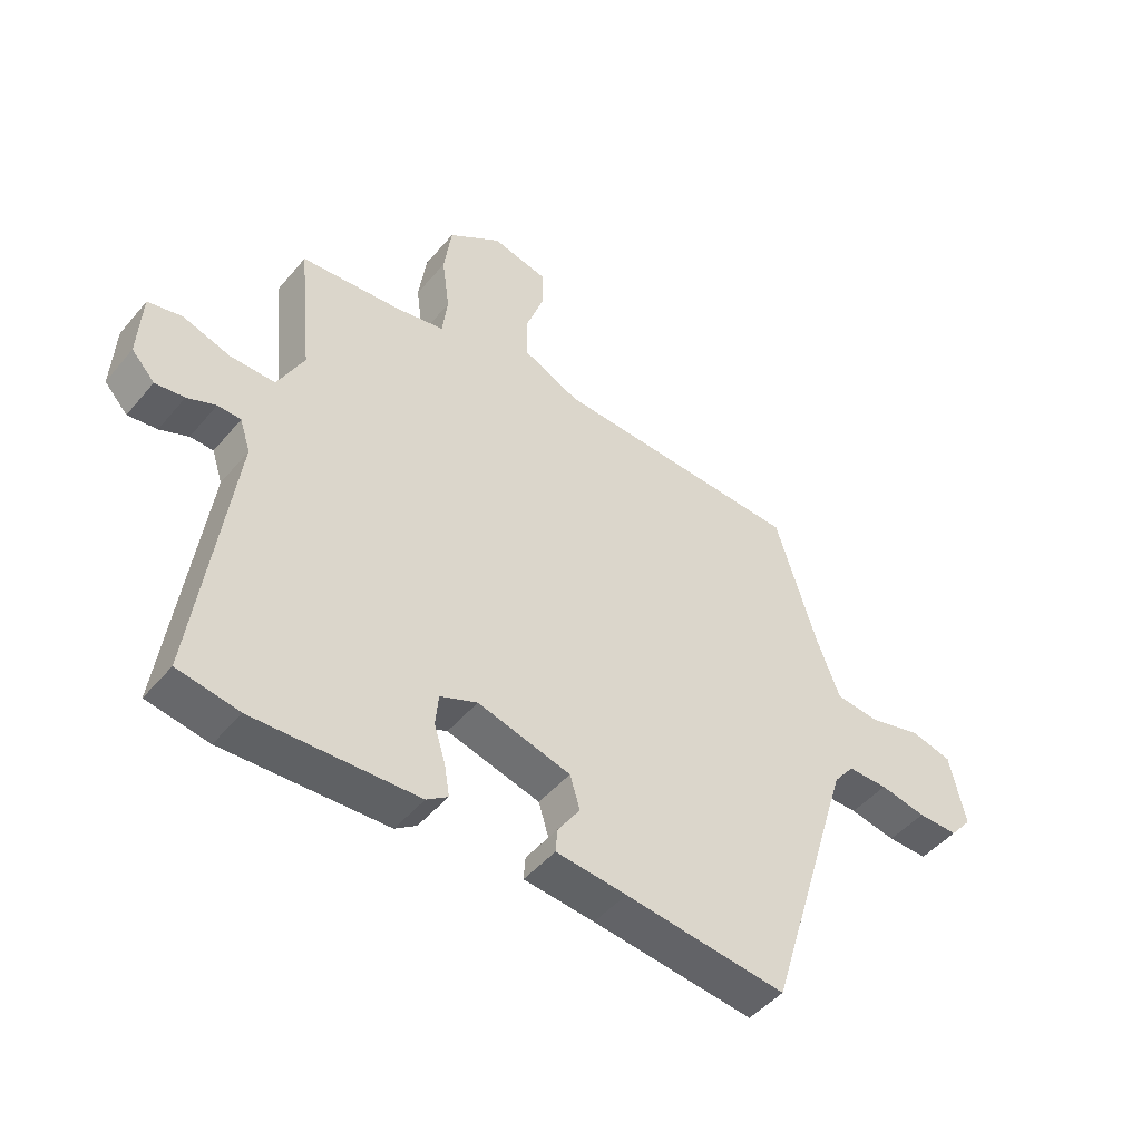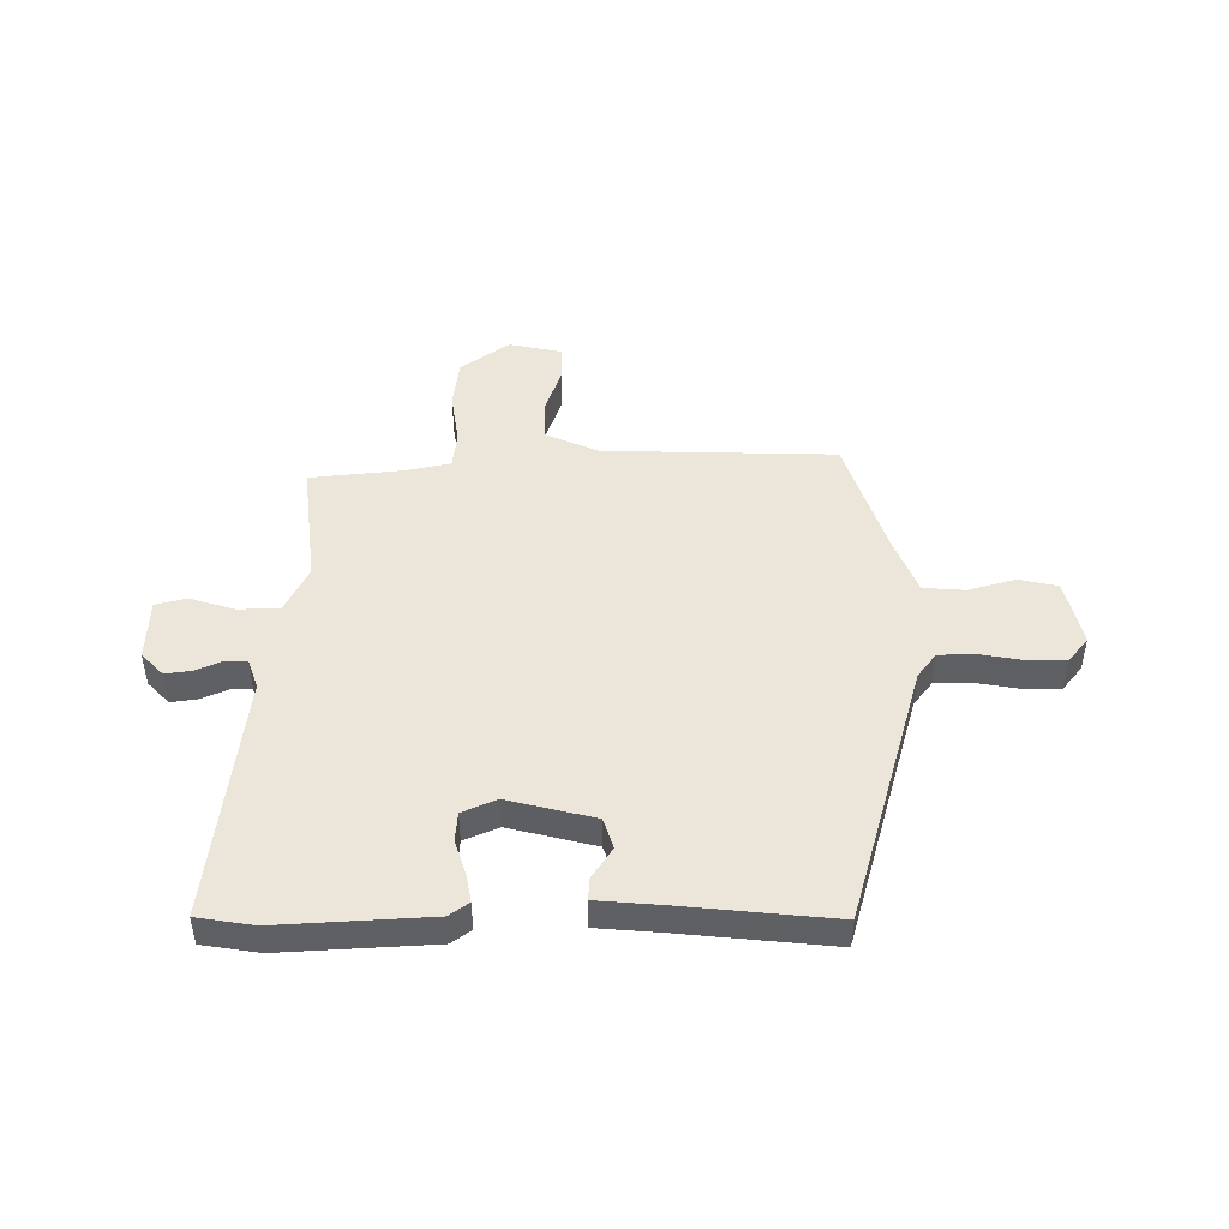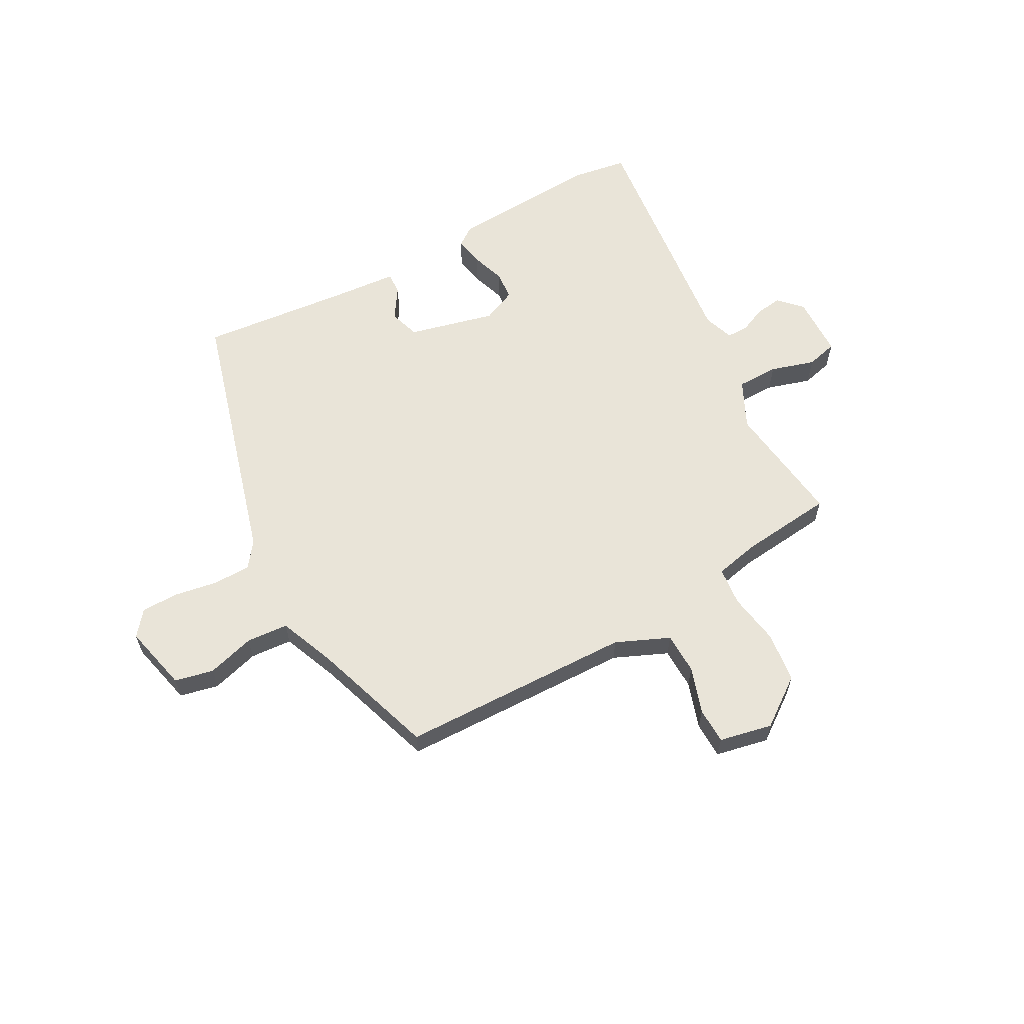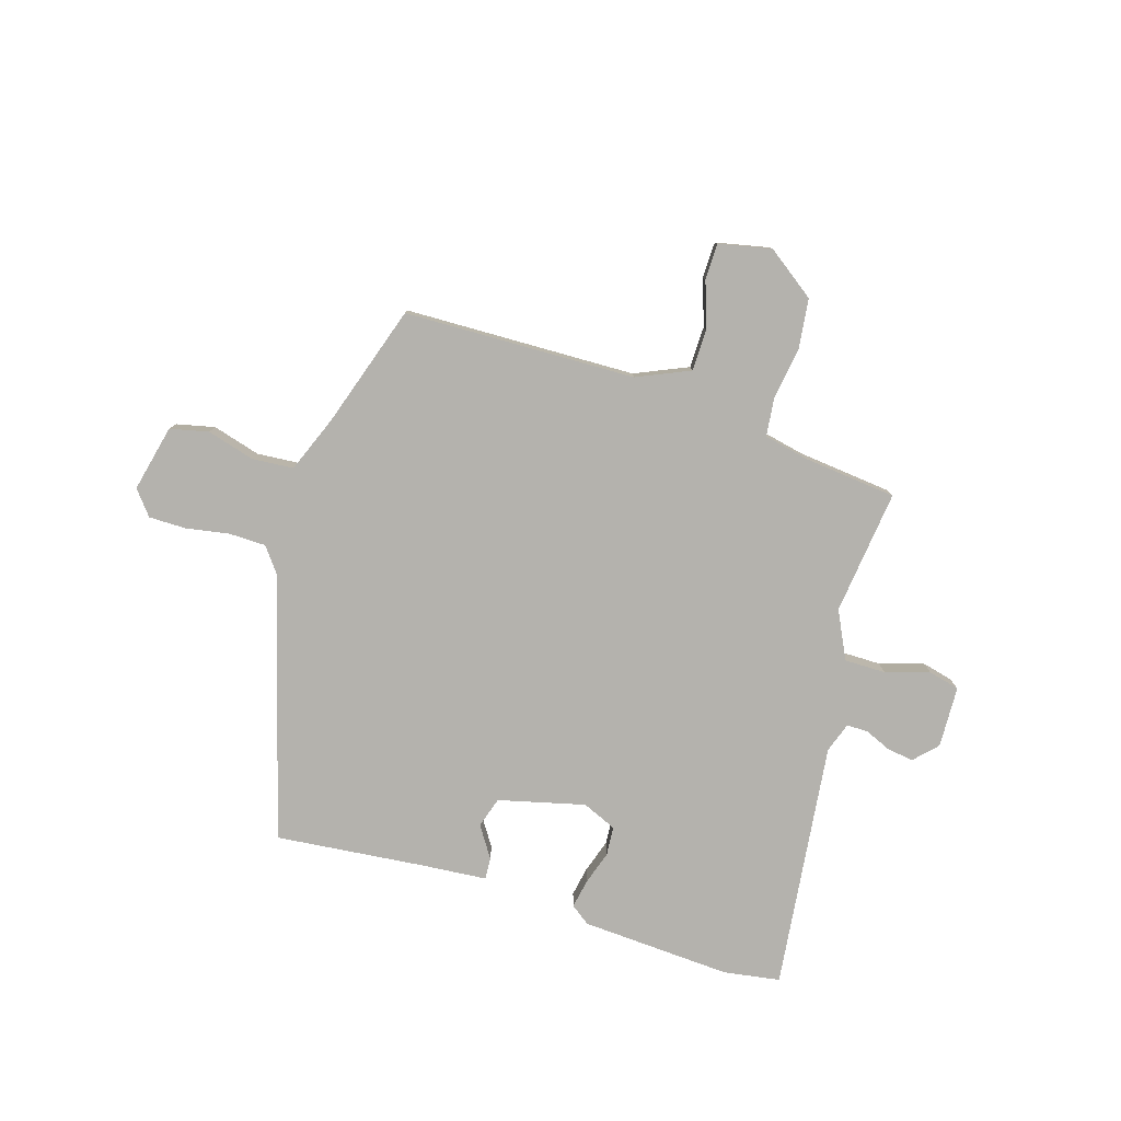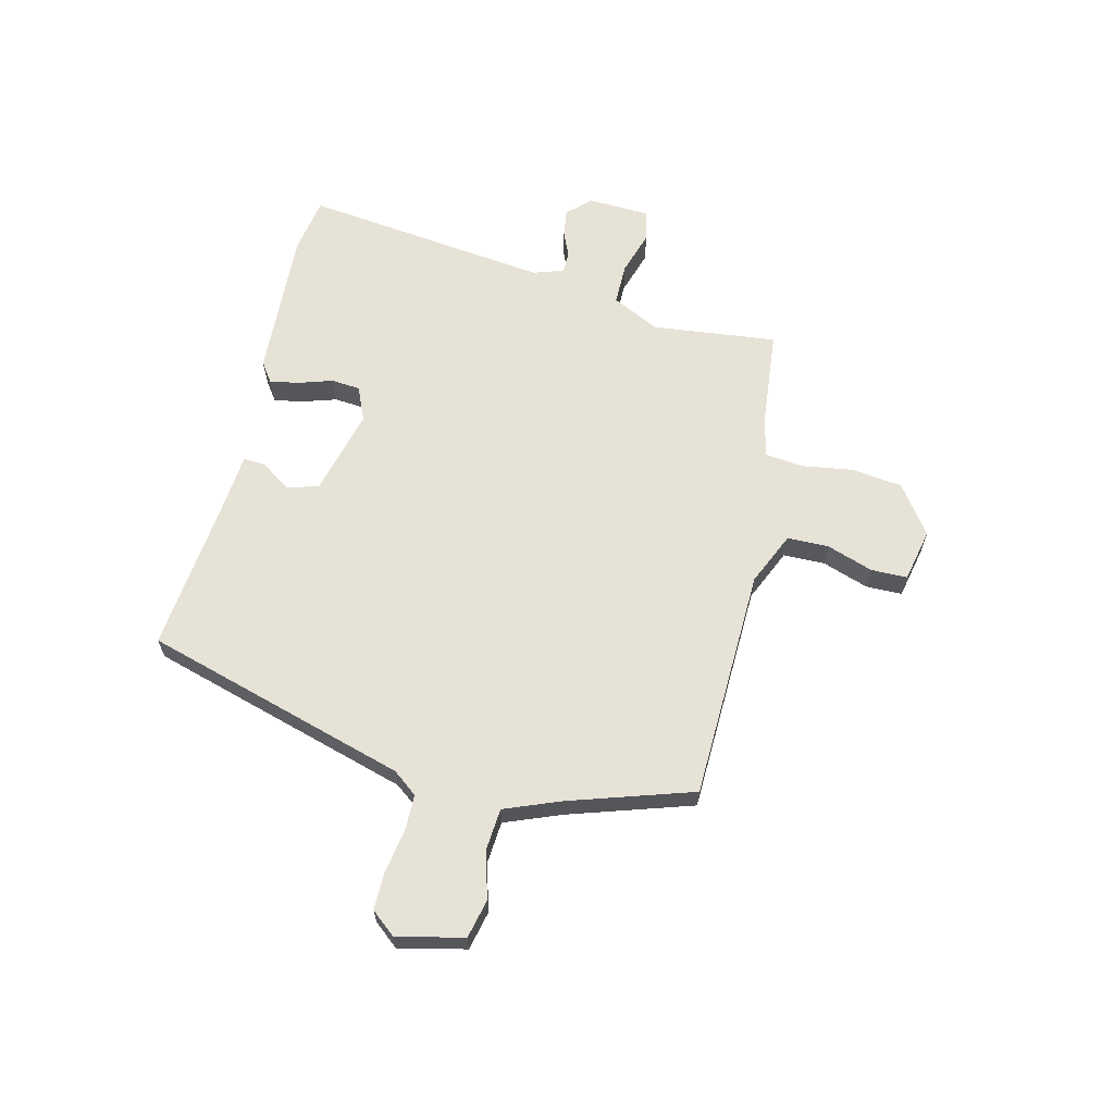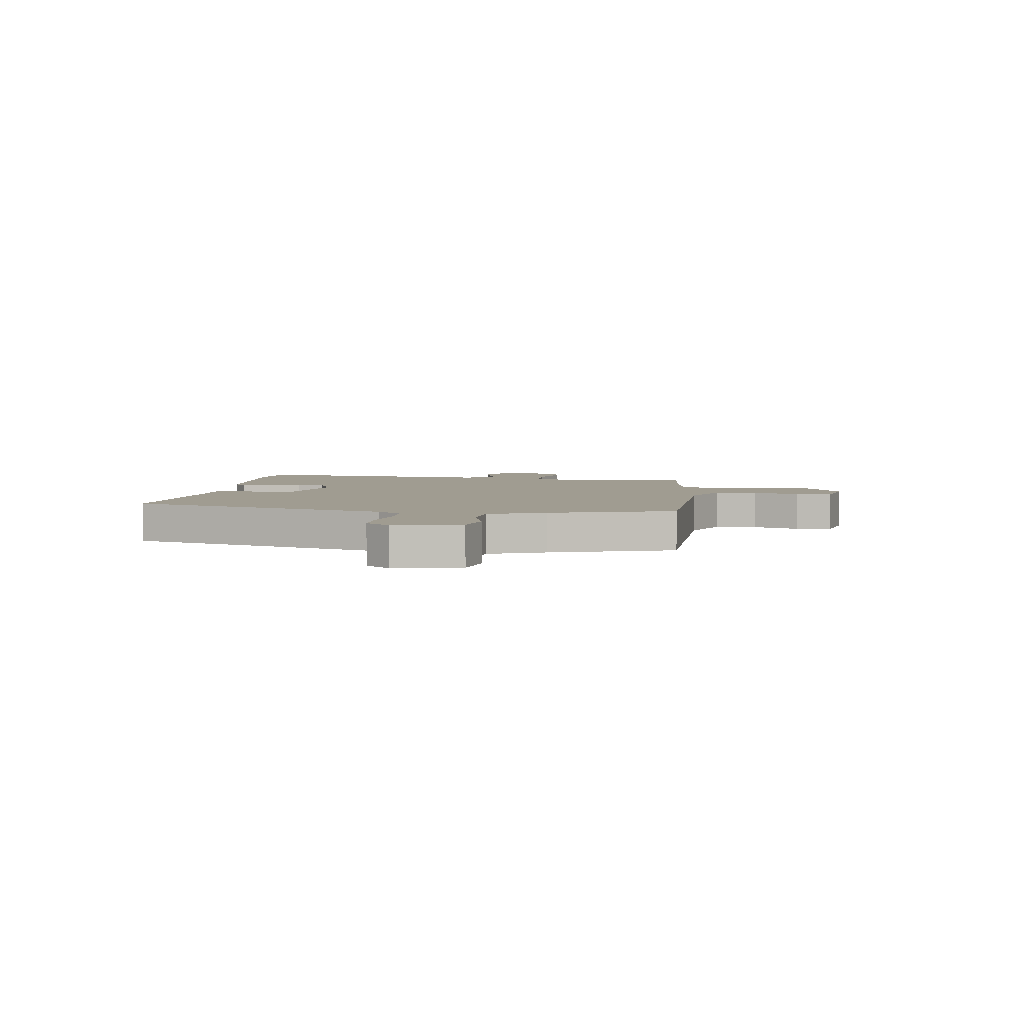
<metadata>
{"format":"obj","ext":"obj","renderer":"f3d","projection":"perspective","resolution":1024,"background":"white","views":[{"elev":-47.5,"azim":142.2,"up":"+Z"},{"elev":46.9,"azim":178.8,"up":"+Y"},{"elev":60.7,"azim":-29.9,"up":"+Y"},{"elev":-79.6,"azim":-18.1,"up":"+Y"},{"elev":63.6,"azim":-77.1,"up":"+Y"},{"elev":4.3,"azim":-82.9,"up":"+Y"}]}
</metadata>
<code>
v 0.581 0.07 -0.486
v 0.478 0.07 -0.504
v 0.203 0.07 -0.493
v 0.167 0.07 -0.468
v 0.176 0.07 -0.415
v 0.195 0.07 -0.353
v 0.19 0.07 -0.3
v 0.127 0.07 -0.274
v -0.03 0.07 -0.316
v -0.047 0.07 -0.372
v -0.009 0.07 -0.428
v -0.006 0.07 -0.468
v -0.125 0.07 -0.48
v -0.397 0.07 -0.512
v -0.543 0.07 -0.034
v -0.578 0.07 0.01
v -0.646 0.07 0.01
v -0.724 0.07 -0.005
v -0.792 0.07 -0.006
v -0.829 0.07 0.038
v -0.803 0.07 0.16
v -0.733 0.07 0.177
v -0.646 0.07 0.154
v -0.57 0.07 0.161
v -0.531 0.07 0.264
v -0.462 0.07 0.489
v -0.039 0.07 0.507
v 0.057 0.07 0.551
v 0.057 0.07 0.627
v 0.027 0.07 0.711
v 0.027 0.07 0.777
v 0.123 0.07 0.799
v 0.212 0.07 0.737
v 0.225 0.07 0.645
v 0.212 0.07 0.55
v 0.221 0.07 0.48
v 0.302 0.07 0.464
v 0.473 0.07 0.449
v 0.45 0.07 0.221
v 0.494 0.07 0.135
v 0.57 0.07 0.136
v 0.65 0.07 0.162
v 0.707 0.07 0.149
v 0.713 0.07 0.037
v 0.674 0.07 -0.005
v 0.625 0.07 0.001
v 0.577 0.07 0.021
v 0.538 0.07 0.02
v 0.52 0.07 -0.035
v 0.581 0 -0.486
v 0.478 0 -0.504
v 0.203 0 -0.493
v 0.167 0 -0.468
v 0.176 0 -0.415
v 0.195 0 -0.353
v 0.19 0 -0.3
v 0.127 0 -0.274
v -0.03 0 -0.316
v -0.047 0 -0.372
v -0.009 0 -0.428
v -0.006 0 -0.468
v -0.125 0 -0.48
v -0.397 0 -0.512
v -0.543 0 -0.034
v -0.578 0 0.01
v -0.646 0 0.01
v -0.724 0 -0.005
v -0.792 0 -0.006
v -0.829 0 0.038
v -0.803 0 0.16
v -0.733 0 0.177
v -0.646 0 0.154
v -0.57 0 0.161
v -0.531 0 0.264
v -0.462 0 0.489
v -0.039 0 0.507
v 0.057 0 0.551
v 0.057 0 0.627
v 0.027 0 0.711
v 0.027 0 0.777
v 0.123 0 0.799
v 0.212 0 0.737
v 0.225 0 0.645
v 0.212 0 0.55
v 0.221 0 0.48
v 0.302 0 0.464
v 0.473 0 0.449
v 0.45 0 0.221
v 0.494 0 0.135
v 0.57 0 0.136
v 0.65 0 0.162
v 0.707 0 0.149
v 0.713 0 0.037
v 0.674 0 -0.005
v 0.625 0 0.001
v 0.577 0 0.021
v 0.538 0 0.02
v 0.52 0 -0.035
f 45 46 47
f 44 45 47
f 43 44 47
f 42 43 47
f 41 42 47
f 40 41 47 48
f 39 40 48 49
f 37 38 39
f 1 2 3
f 49 1 3
f 39 49 3
f 37 39 3
f 36 37 3
f 33 34 35
f 32 33 35
f 31 32 35
f 30 31 35
f 29 30 35
f 28 29 35 36
f 25 26 27
f 27 28 36
f 25 27 36
f 24 25 36
f 21 22 23
f 20 21 23
f 19 20 23
f 18 19 23
f 17 18 23
f 16 17 23 24
f 15 16 24 36
f 13 14 15 36
f 10 11 12 13
f 9 10 13
f 3 4 5 6
f 36 3 6
f 36 6 7
f 9 13 36
f 8 9 36
f 7 8 36
f 96 95 94
f 96 94 93
f 96 93 92
f 96 92 91
f 96 91 90
f 97 96 90 89
f 98 97 89 88
f 88 87 86
f 52 51 50
f 52 50 98
f 52 98 88
f 52 88 86
f 52 86 85
f 84 83 82
f 84 82 81
f 84 81 80
f 84 80 79
f 84 79 78
f 85 84 78 77
f 76 75 74
f 85 77 76
f 85 76 74
f 85 74 73
f 72 71 70
f 72 70 69
f 72 69 68
f 72 68 67
f 72 67 66
f 73 72 66 65
f 85 73 65 64
f 85 64 63 62
f 62 61 60 59
f 62 59 58
f 55 54 53 52
f 55 52 85
f 56 55 85
f 85 62 58
f 85 58 57
f 85 57 56
f 1 50 51 2
f 2 51 52 3
f 3 52 53 4
f 4 53 54 5
f 5 54 55 6
f 6 55 56 7
f 7 56 57 8
f 8 57 58 9
f 9 58 59 10
f 10 59 60 11
f 11 60 61 12
f 12 61 62 13
f 13 62 63 14
f 14 63 64 15
f 15 64 65 16
f 16 65 66 17
f 17 66 67 18
f 18 67 68 19
f 19 68 69 20
f 20 69 70 21
f 21 70 71 22
f 22 71 72 23
f 23 72 73 24
f 24 73 74 25
f 25 74 75 26
f 26 75 76 27
f 27 76 77 28
f 28 77 78 29
f 29 78 79 30
f 30 79 80 31
f 31 80 81 32
f 32 81 82 33
f 33 82 83 34
f 34 83 84 35
f 35 84 85 36
f 36 85 86 37
f 37 86 87 38
f 38 87 88 39
f 39 88 89 40
f 40 89 90 41
f 41 90 91 42
f 42 91 92 43
f 43 92 93 44
f 44 93 94 45
f 45 94 95 46
f 46 95 96 47
f 47 96 97 48
f 48 97 98 49
f 49 98 50 1

</code>
